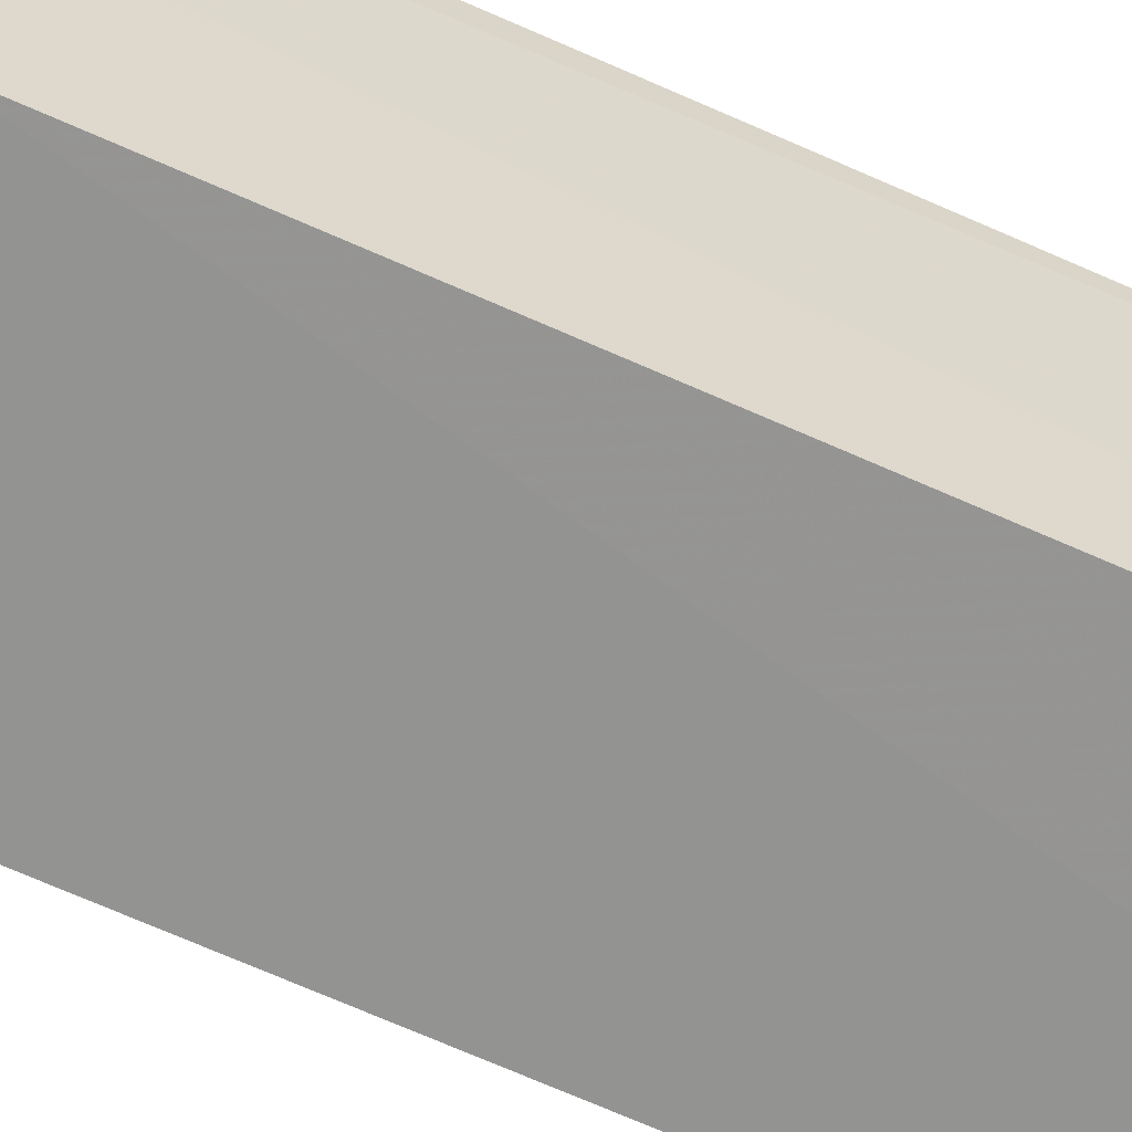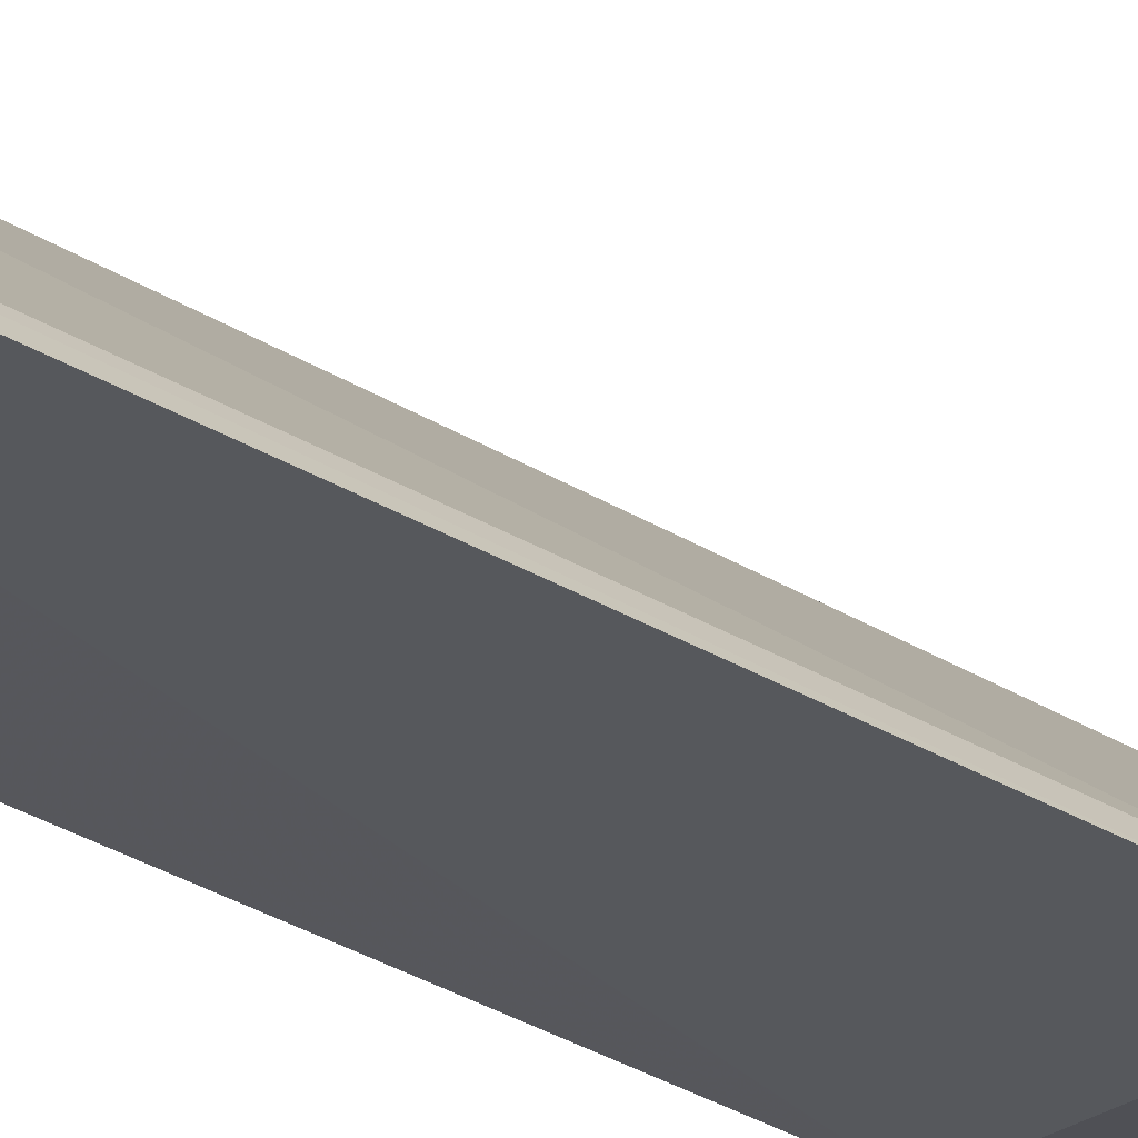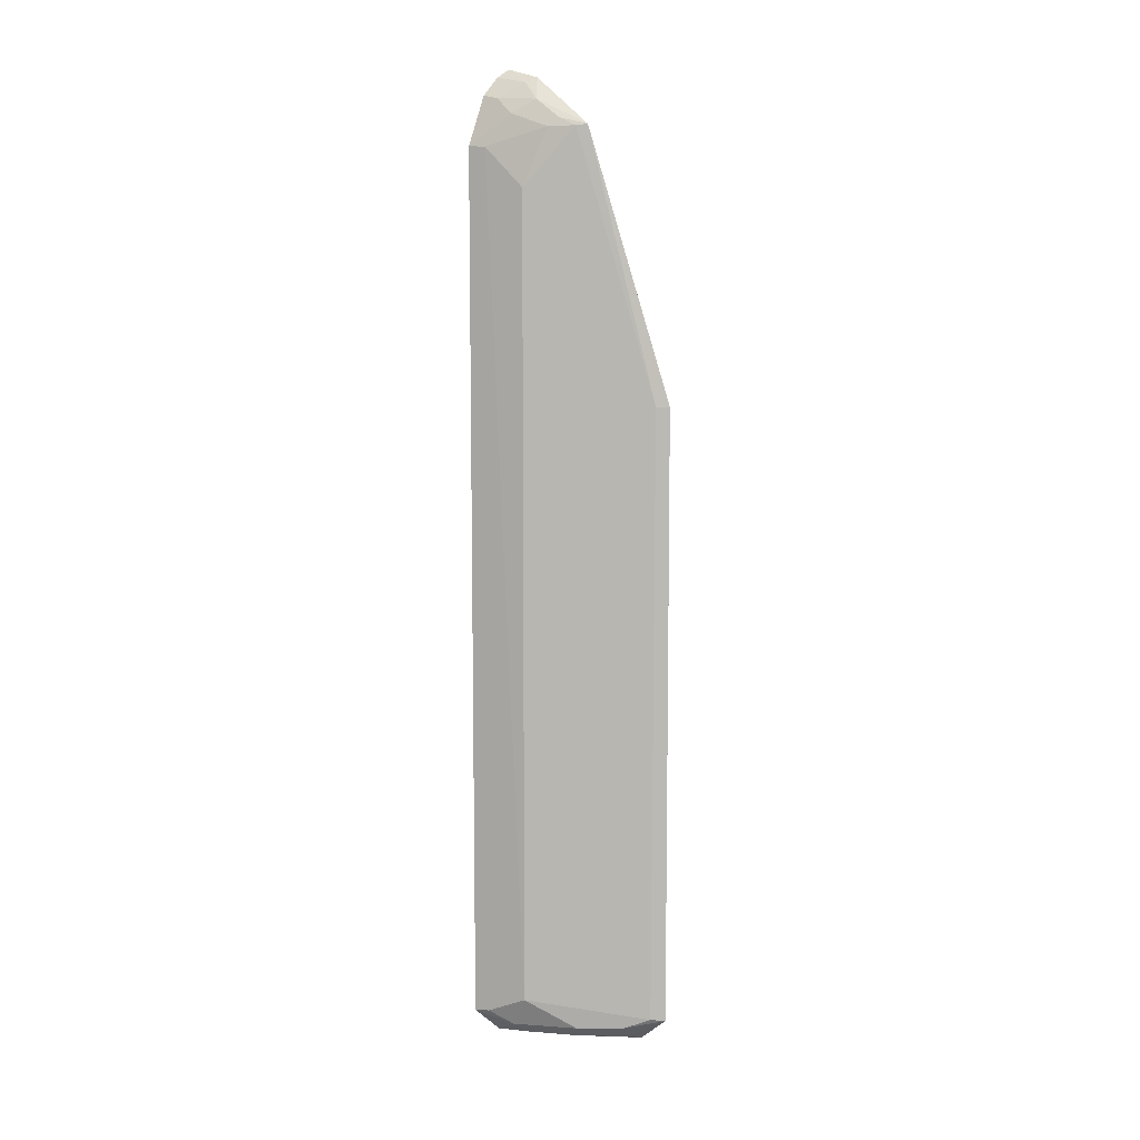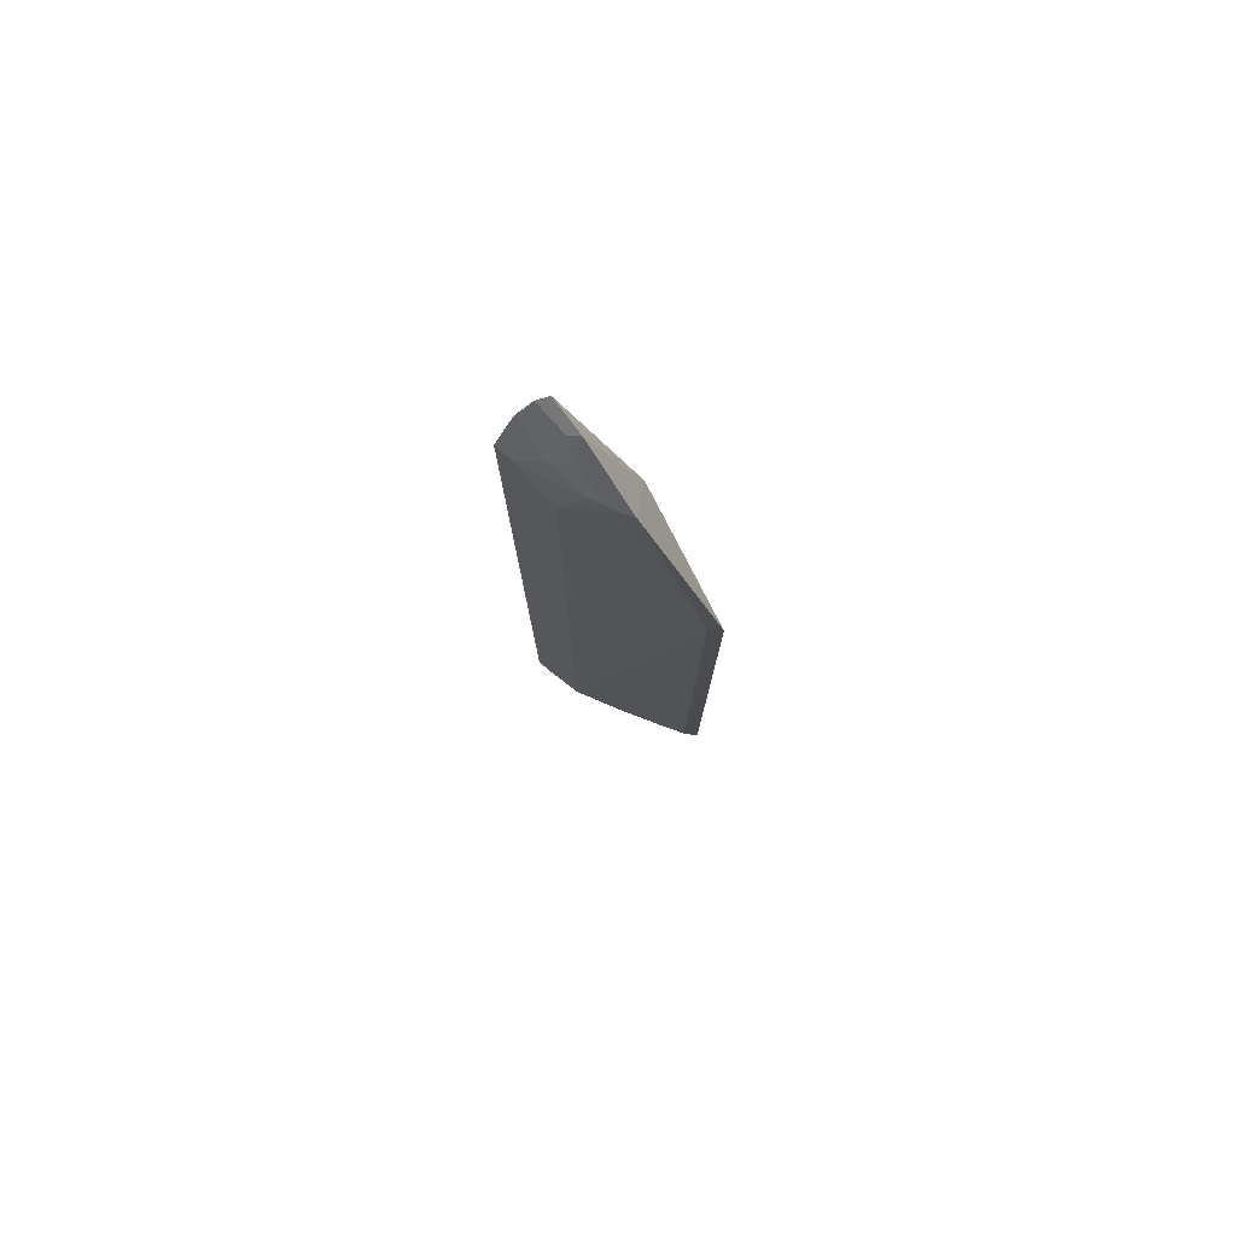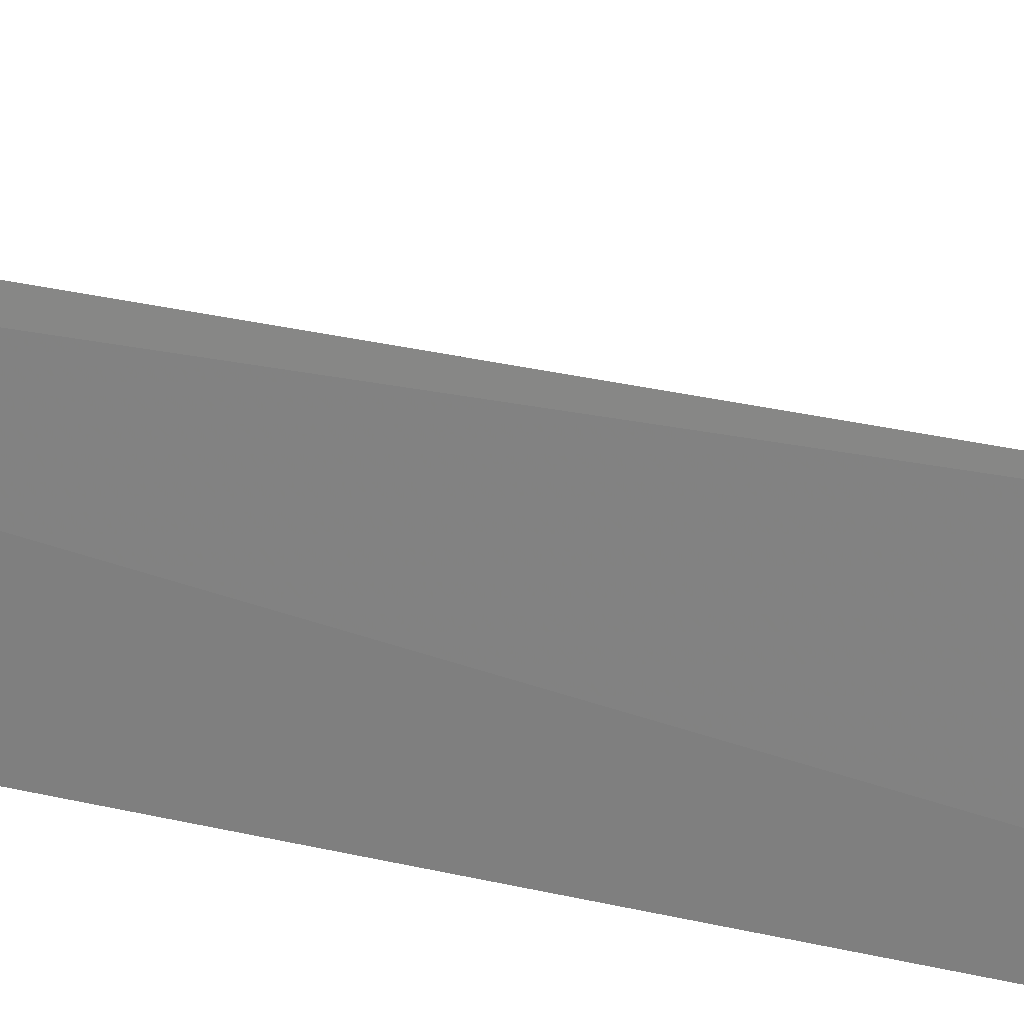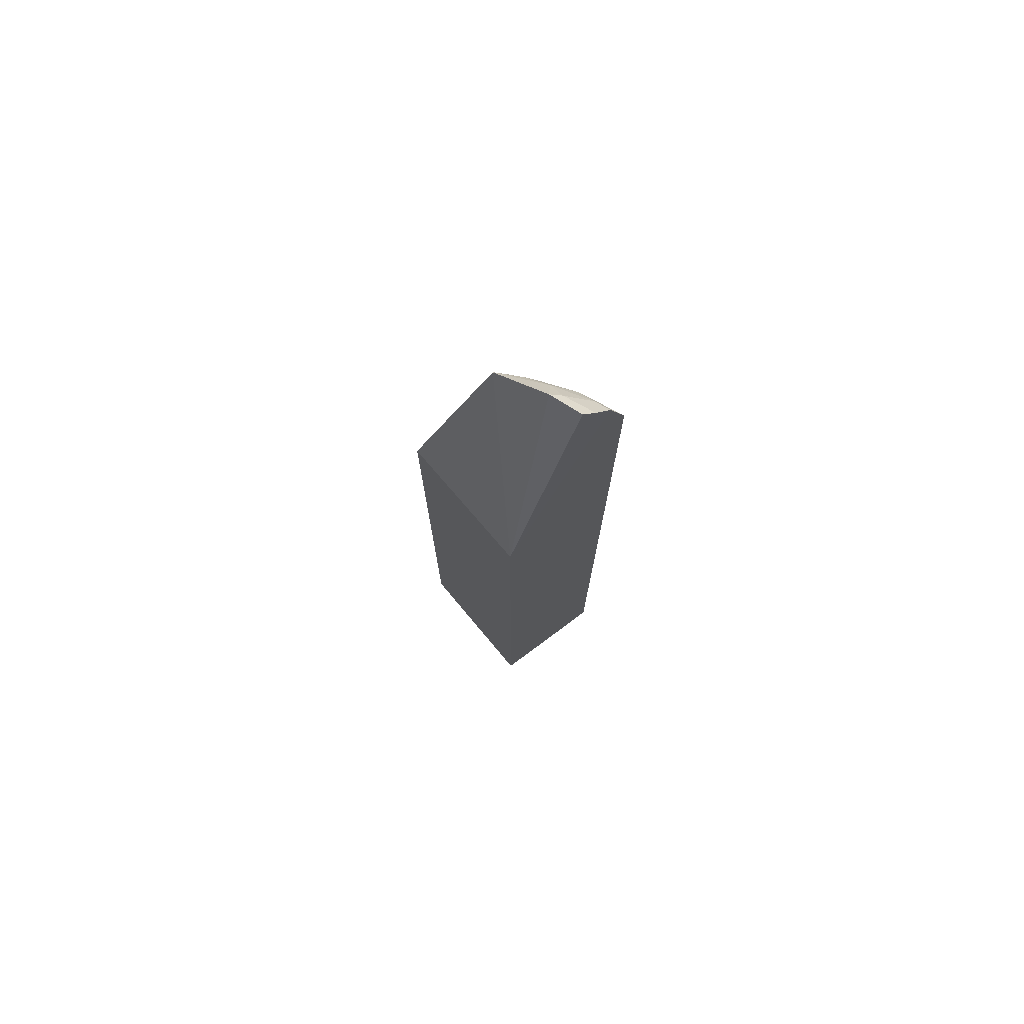
<metadata>
{"format":"obj","ext":"obj","renderer":"f3d","projection":"perspective","resolution":1024,"background":"white","views":[{"elev":-64.0,"azim":65.1,"up":"+Y"},{"elev":-29.9,"azim":-132.6,"up":"+Y"},{"elev":7.1,"azim":-129.9,"up":"+Z"},{"elev":78.4,"azim":-114.3,"up":"+Z"},{"elev":20.3,"azim":116.6,"up":"+Y"},{"elev":75.4,"azim":52.1,"up":"+Z"}]}
</metadata>
<code>
v -0.01143 0.02069 0.07412
v -0.01113 0.02156 0.0735
v -0.02255 0.01454 0.04937
v -0.01992 0.0147 0.0006774
v -0.01155 0.01505 0.0002405
v -0.01491 0.02225 0.00403
v -0.01828 0.01885 0.0698
v -0.01158 0.01506 0.04938
v -0.02232 0.01441 0.002601
v -0.01133 0.02195 0.0007079
v -0.01393 0.02002 0.07338
v -0.02198 0.01542 0.04934
v -0.01099 0.02413 0.06838
v -0.01102 0.02274 0.07212
v -0.01761 0.01932 0.001849
v -0.01341 0.02075 0.07303
v -0.01485 0.02219 0.06529
v -0.02171 0.01539 0.002748
v -0.01104 0.02404 0.002604
v -0.01357 0.0222 0.07067
v -0.02026 0.01673 0.002007
v -0.01684 0.01878 0.0009523
v -0.01215 0.02236 0.07187
v -0.01481 0.02082 0.07172
v -0.01768 0.01949 0.06969
v -0.01221 0.02357 0.06831
v -0.01351 0.02222 0.001748
v -0.01959 0.01583 0.0009397
v -0.01611 0.02083 0.06966
v -0.01658 0.02018 0.07031
v -0.01211 0.02355 0.002735
v -0.0137 0.02118 0.0009536
f 8 2 1
f 8 7 3
f 9 4 5
f 9 8 3
f 9 5 8
f 10 5 4
f 11 8 1
f 11 7 8
f 12 3 7
f 14 8 5
f 14 2 8
f 16 11 1
f 16 1 2
f 18 9 3
f 18 3 12
f 18 12 6
f 19 13 14
f 19 14 5
f 19 5 10
f 21 9 18
f 21 18 6
f 21 6 15
f 22 10 4
f 23 16 2
f 23 2 14
f 23 14 13
f 23 13 20
f 24 7 11
f 24 11 16
f 24 23 20
f 24 16 23
f 25 12 7
f 25 17 6
f 25 6 12
f 26 6 17
f 26 19 6
f 26 13 19
f 26 20 13
f 27 15 6
f 27 19 10
f 28 4 9
f 28 9 21
f 28 22 4
f 28 21 15
f 28 15 22
f 29 24 20
f 29 20 26
f 29 26 17
f 29 17 25
f 30 25 7
f 30 7 24
f 30 29 25
f 30 24 29
f 31 27 6
f 31 6 19
f 31 19 27
f 32 22 15
f 32 15 27
f 32 27 10
f 32 10 22

</code>
